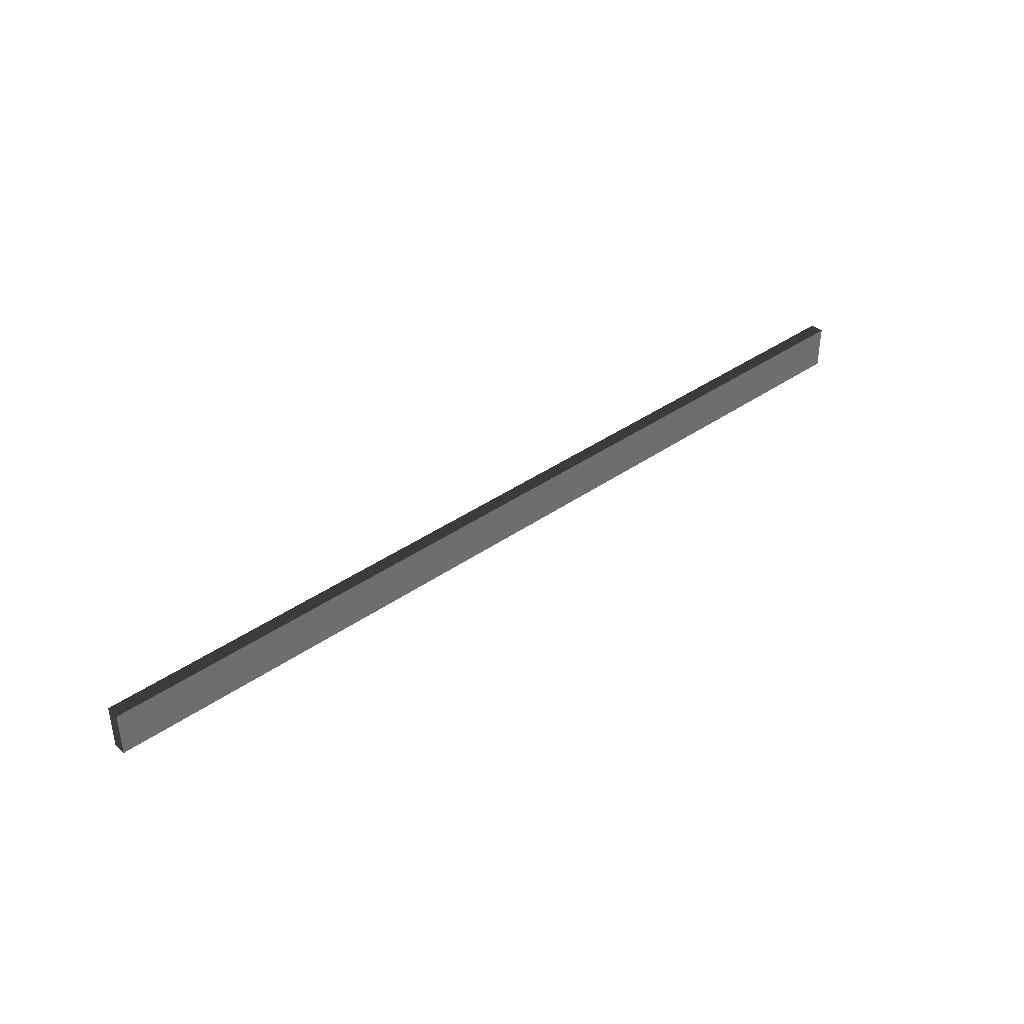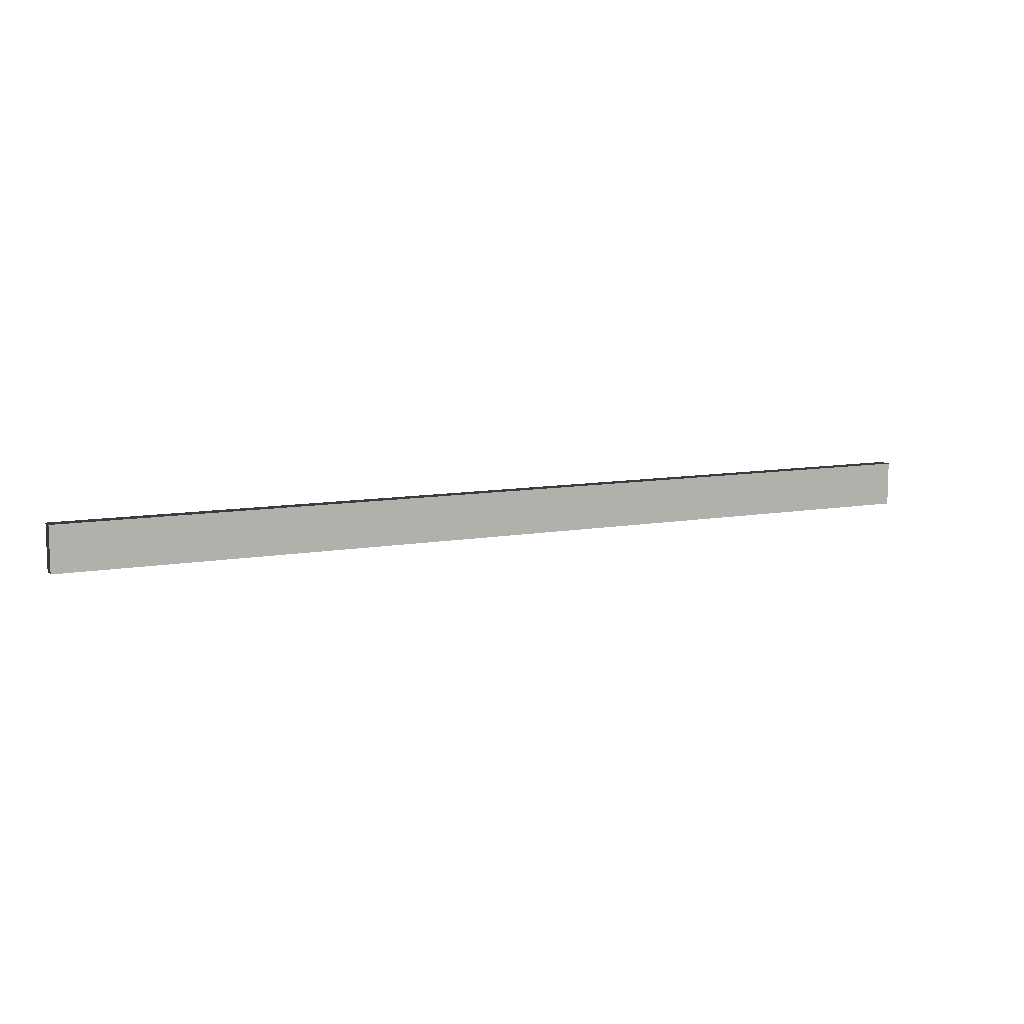
<metadata>
{"format":"obj","ext":"obj","renderer":"f3d","projection":"perspective","resolution":1024,"background":"white","views":[{"elev":38.8,"azim":-41.4,"up":"+Z"},{"elev":9.5,"azim":-25.5,"up":"+Z"}]}
</metadata>
<code>
v 6.5 0.09656 0.3174
v -6.5 -0.09656 0.3174
v -6.5 0.09656 0.3174
v 6.5 -0.09656 0.3174
v 6.5 0.09656 -0.3174
v 6.5 -0.09656 0.3174
v 6.5 0.09656 0.3174
v 6.5 -0.09656 -0.3174
v -6.5 0.09656 -0.3174
v 6.5 -0.09656 -0.3174
v 6.5 0.09656 -0.3174
v -6.5 -0.09656 -0.3174
v -6.5 0.09656 0.3174
v -6.5 -0.09656 -0.3174
v -6.5 0.09656 -0.3174
v -6.5 -0.09656 0.3174
v 6.5 0.09656 -0.3174
v -6.5 0.09656 0.3174
v -6.5 0.09656 -0.3174
v 6.5 0.09656 0.3174
v 6.5 -0.09656 0.3174
v -6.5 -0.09656 -0.3174
v -6.5 -0.09656 0.3174
v 6.5 -0.09656 -0.3174
g step9_14569_30
f 1 3 2
f 4 1 2
f 5 7 6
f 8 5 6
f 9 11 10
f 12 9 10
f 13 15 14
f 16 13 14
f 17 19 18
f 20 17 18
f 21 23 22
f 24 21 22

</code>
